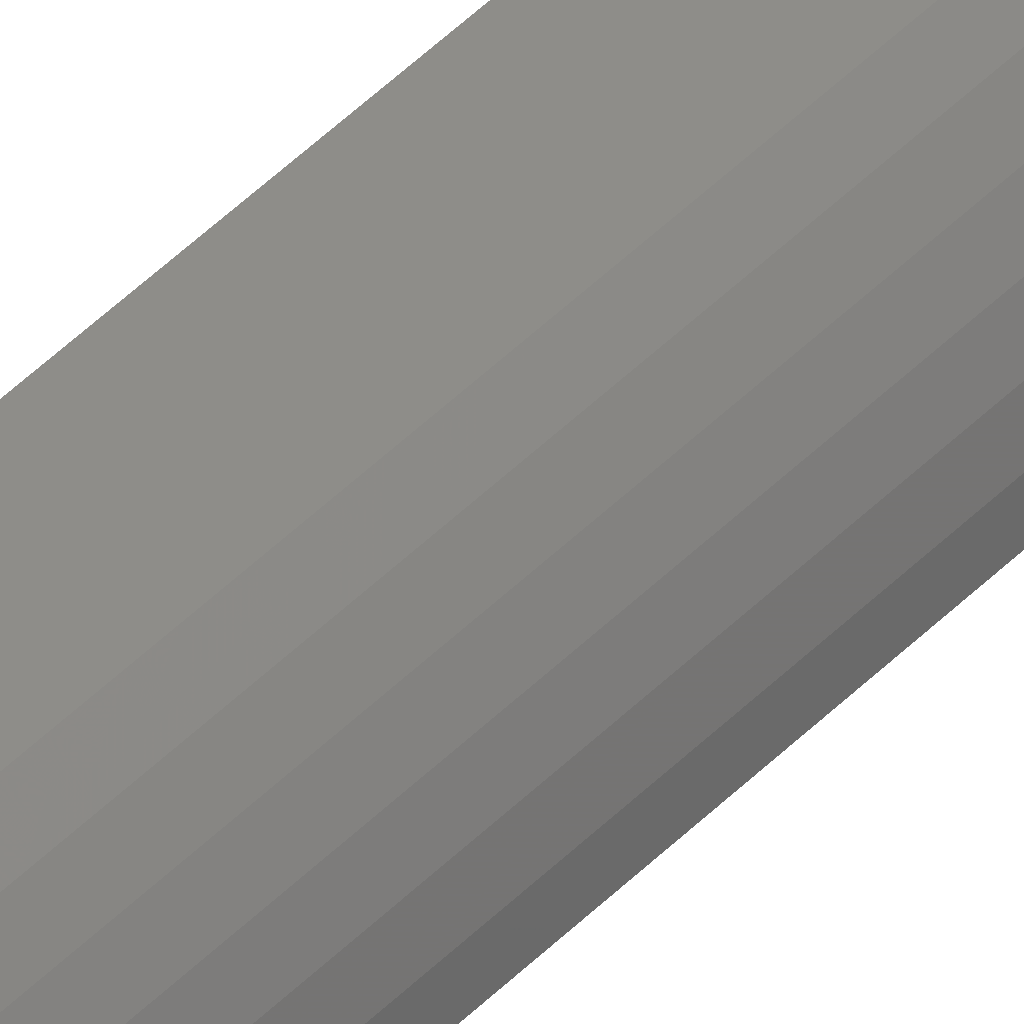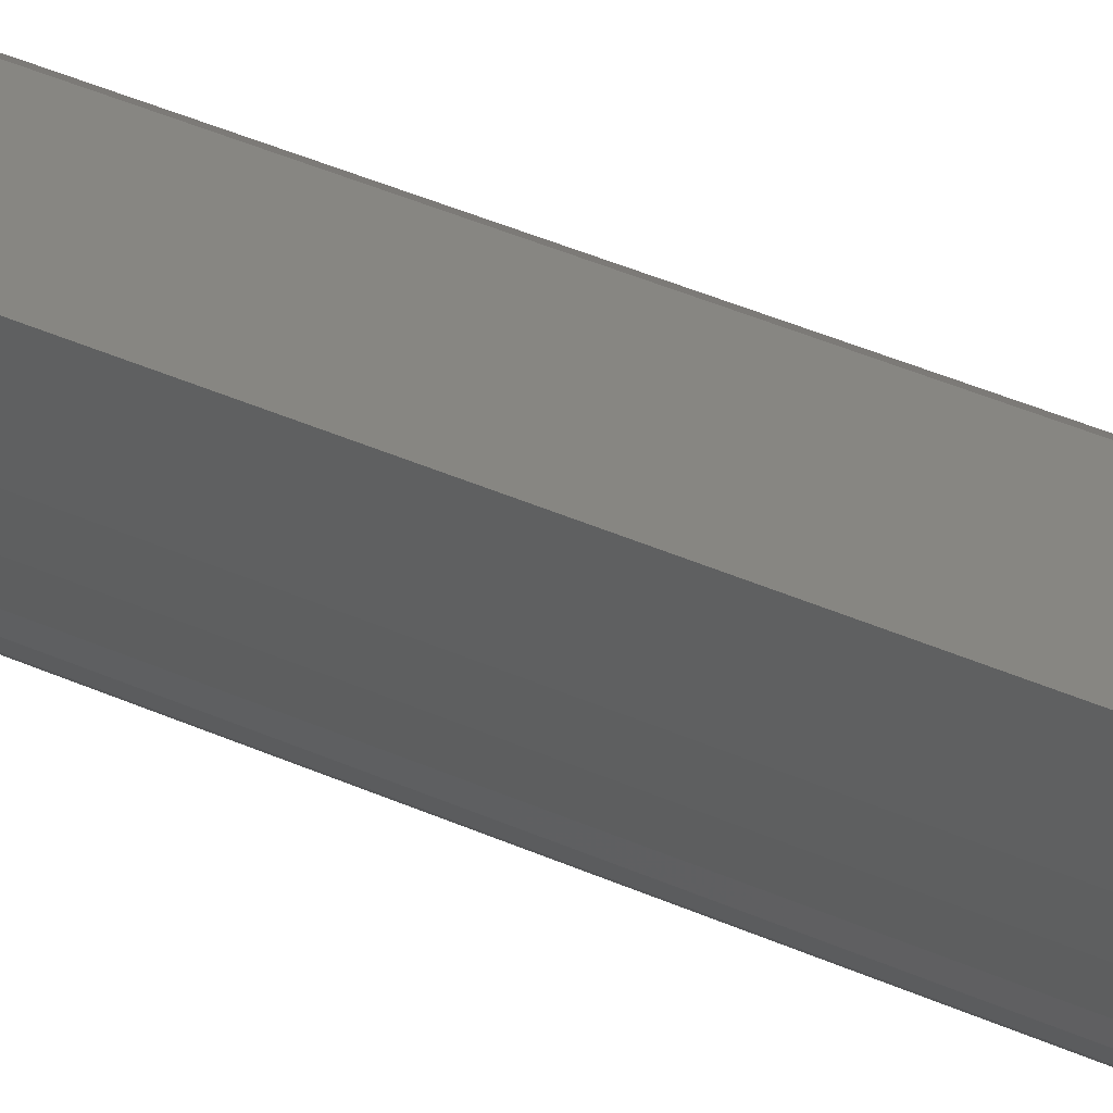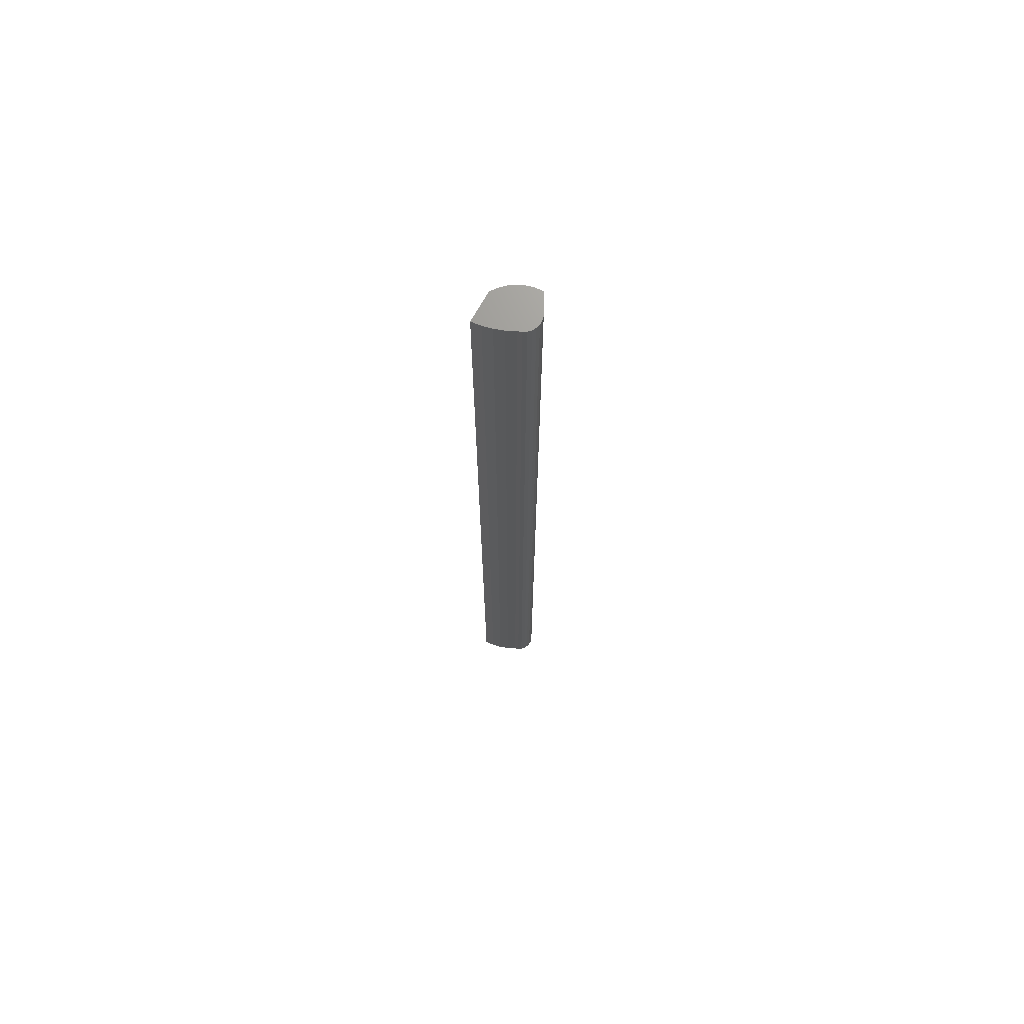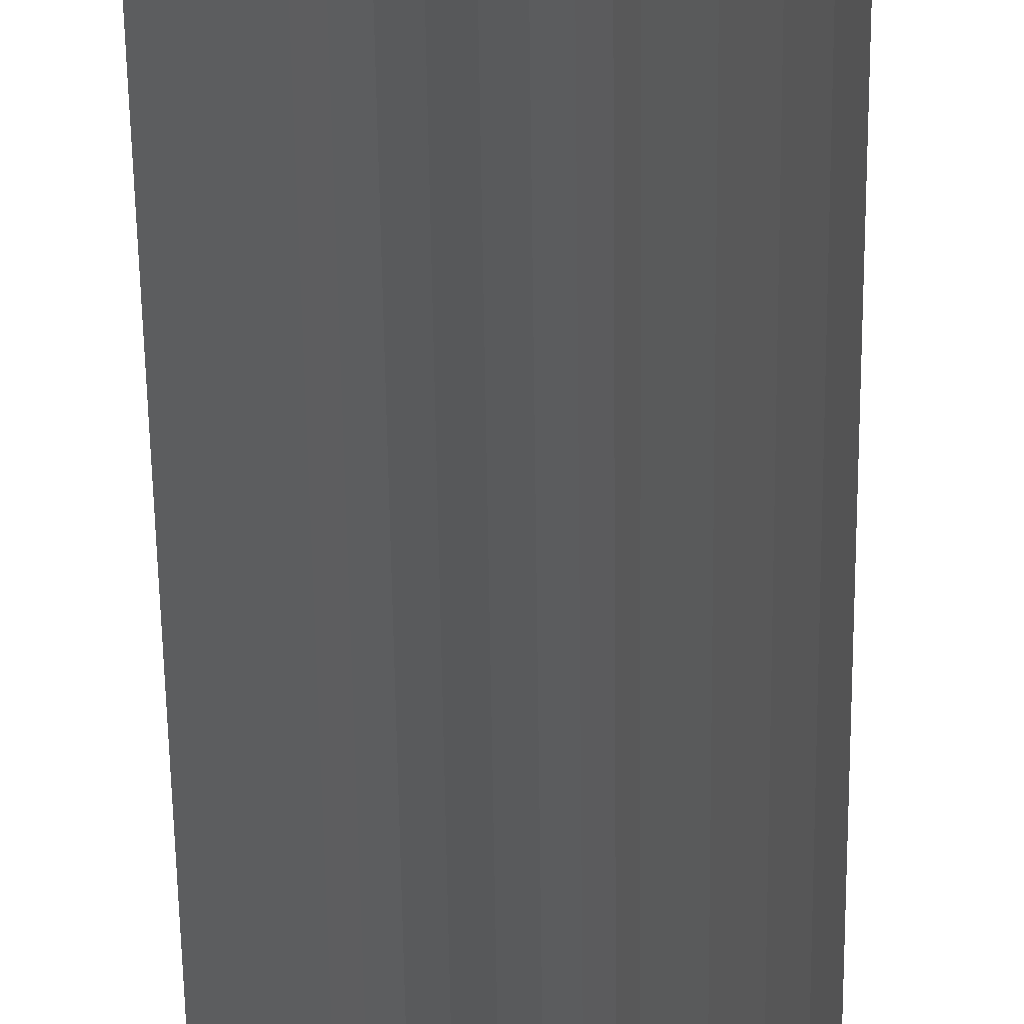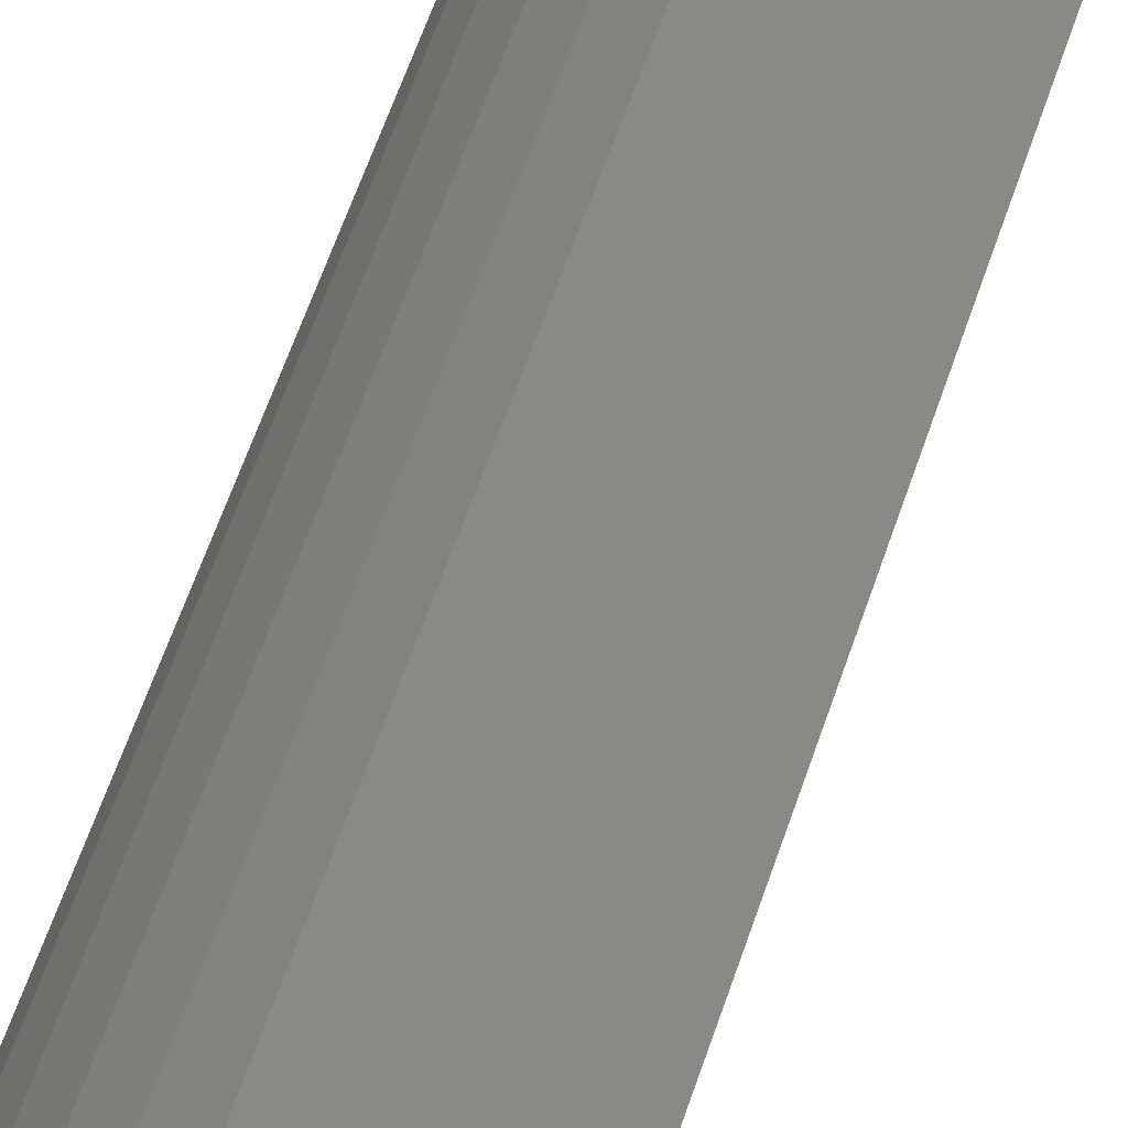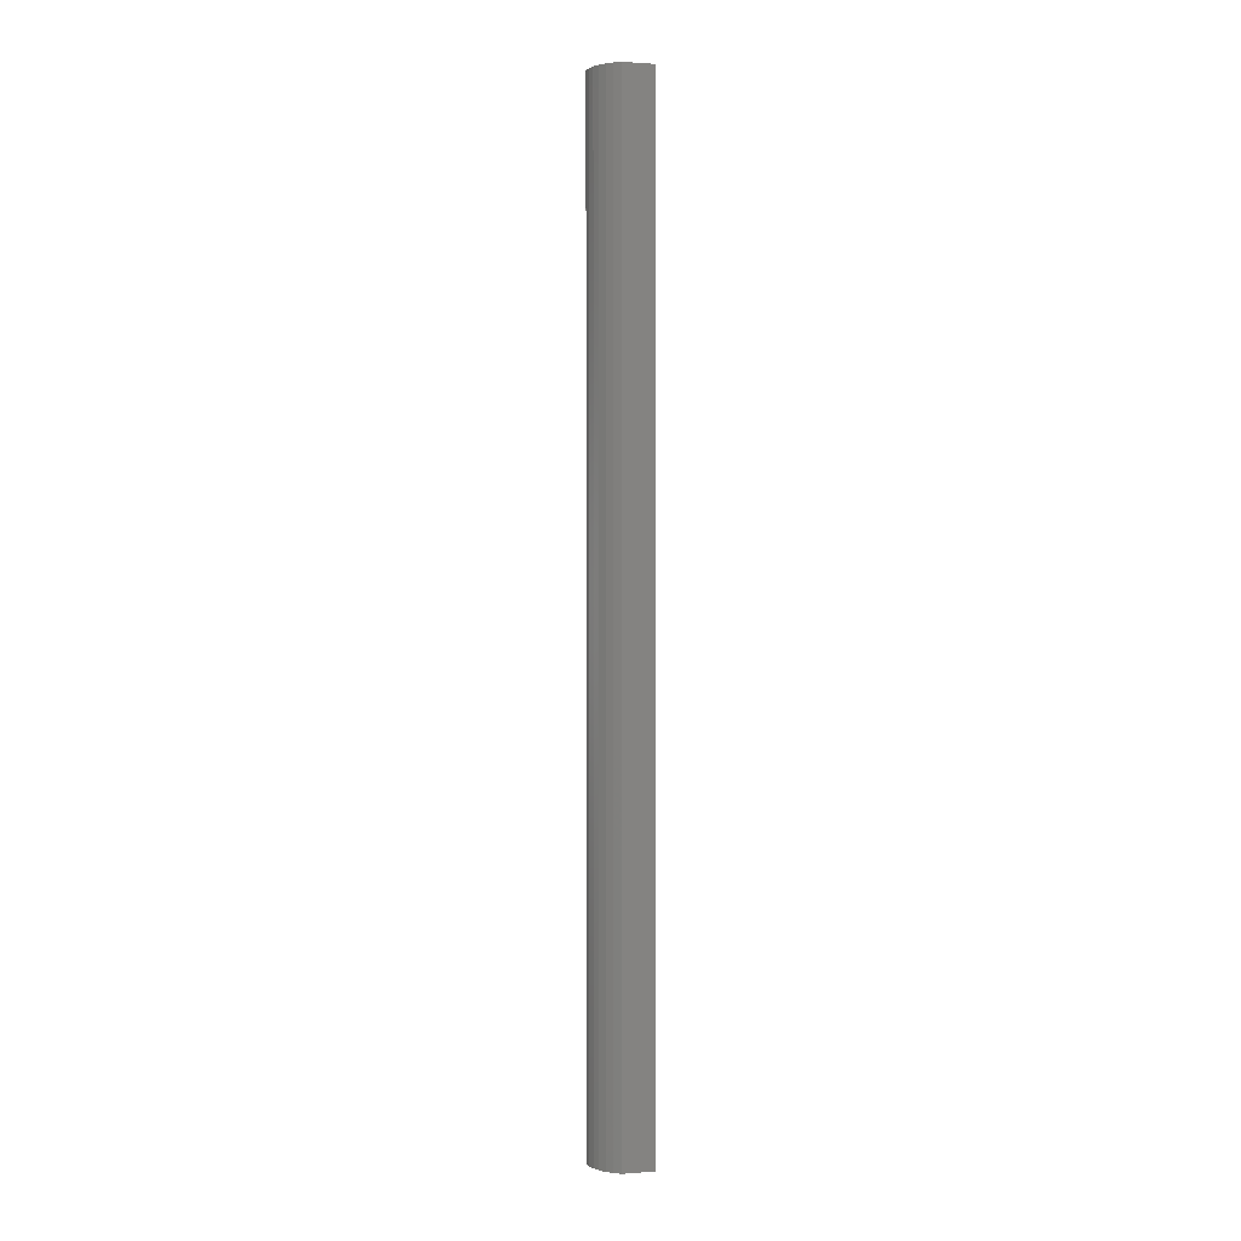
<metadata>
{"format":"stl","ext":"stl","renderer":"f3d","projection":"perspective","resolution":1024,"background":"white","views":[{"elev":57.3,"azim":45.5,"up":"+Y"},{"elev":18.0,"azim":-40.9,"up":"+Y"},{"elev":70.3,"azim":-47.9,"up":"+Z"},{"elev":-19.4,"azim":-179.7,"up":"+Y"},{"elev":25.2,"azim":-170.7,"up":"+Y"},{"elev":1.3,"azim":176.8,"up":"+Z"}]}
</metadata>
<code>
# stl→obj: 60 verts, 116 faces
v -0.05824 0.1203 -0.01587
v -0.06508 0.1395 0.9841
v -0.06508 0.1395 -0.01587
v -0.05824 0.1203 0.9841
v -0.04929 0.102 -0.01587
v -0.04929 0.102 0.9841
v -0.03836 0.08482 -0.01587
v -0.03836 0.08482 0.9841
v -0.02557 0.06896 -0.01587
v -0.02557 0.06896 0.9841
v -0.002998 0.1536 0.9841
v -0.002998 0.1536 -0.01587
v -0.02113 0.06179 -0.01587
v -0.02113 0.06179 0.9841
v -0.01507 0.05593 -0.01587
v -0.01507 0.05593 0.9841
v -0.007761 0.05174 -0.01587
v -0.007761 0.05174 0.9841
v 0.0003572 0.04947 -0.01587
v 0.0003572 0.04947 0.9841
v 0.008784 0.04926 -0.01587
v 0.008784 0.04926 0.9841
v 0.01701 0.05112 -0.01587
v 0.01701 0.05112 0.9841
v 0.02452 0.05495 -0.01587
v 0.02452 0.05495 0.9841
v 0.03086 0.06049 -0.01587
v 0.03086 0.06049 0.9841
v -0.06508 0.1395 -1.016
v -0.05824 0.1203 -1.016
v -0.04929 0.102 -1.016
v -0.03836 0.08482 -1.016
v -0.02557 0.06896 -1.016
v 0.05441 0.1012 0.9841
v 0.05908 0.08589 0.9841
v 0.01189 0.1476 0.9841
v 0.04709 0.1155 0.9841
v 0.02549 0.1391 0.9841
v 0.03734 0.1283 0.9841
v 0.05441 0.1012 -0.01587
v 0.05908 0.08589 -0.01587
v 0.04709 0.1155 -0.01587
v 0.03734 0.1283 -0.01587
v 0.02549 0.1391 -0.01587
v 0.01189 0.1476 -0.01587
v -0.002998 0.1536 -1.016
v -0.02113 0.06179 -1.016
v -0.01507 0.05593 -1.016
v -0.007761 0.05174 -1.016
v 0.0003572 0.04947 -1.016
v 0.008784 0.04926 -1.016
v 0.01701 0.05112 -1.016
v 0.02452 0.05495 -1.016
v 0.03086 0.06049 -1.016
v 0.05441 0.1012 -1.016
v 0.05908 0.08589 -1.016
v 0.01189 0.1476 -1.016
v 0.04709 0.1155 -1.016
v 0.02549 0.1391 -1.016
v 0.03734 0.1283 -1.016
f 1 2 3
f 1 4 2
f 5 6 4
f 5 4 1
f 7 8 6
f 7 6 5
f 9 10 8
f 9 8 7
f 3 11 12
f 3 2 11
f 13 10 9
f 13 14 10
f 15 16 14
f 15 14 13
f 17 18 16
f 17 16 15
f 19 20 18
f 19 18 17
f 21 22 20
f 21 20 19
f 23 24 22
f 23 22 21
f 25 26 24
f 25 24 23
f 27 28 26
f 27 26 25
f 1 3 29
f 1 29 30
f 5 30 31
f 5 1 30
f 7 31 32
f 7 5 31
f 9 32 33
f 9 7 32
f 28 10 14
f 28 14 16
f 28 16 18
f 28 18 20
f 28 20 22
f 28 22 24
f 28 24 26
f 11 2 4
f 11 4 6
f 11 6 8
f 34 28 35
f 36 11 8
f 37 28 34
f 38 8 10
f 38 36 8
f 39 10 28
f 39 38 10
f 39 28 37
f 40 35 41
f 40 34 35
f 42 37 34
f 42 34 40
f 43 39 37
f 43 37 42
f 44 38 39
f 44 39 43
f 45 36 38
f 45 38 44
f 12 11 36
f 12 36 45
f 3 12 46
f 3 46 29
f 41 28 27
f 41 35 28
f 13 9 33
f 13 33 47
f 15 47 48
f 15 13 47
f 17 48 49
f 17 15 48
f 19 49 50
f 19 17 49
f 21 50 51
f 21 19 50
f 23 51 52
f 23 21 51
f 25 52 53
f 25 23 52
f 27 53 54
f 27 25 53
f 54 47 33
f 54 48 47
f 54 49 48
f 54 50 49
f 54 51 50
f 54 52 51
f 54 53 52
f 46 30 29
f 46 31 30
f 46 32 31
f 55 56 54
f 57 32 46
f 58 55 54
f 59 33 32
f 59 32 57
f 60 54 33
f 60 33 59
f 60 58 54
f 40 41 56
f 40 56 55
f 42 55 58
f 42 40 55
f 43 58 60
f 43 42 58
f 44 60 59
f 44 43 60
f 45 59 57
f 45 44 59
f 12 57 46
f 12 45 57
f 41 27 54
f 41 54 56

</code>
